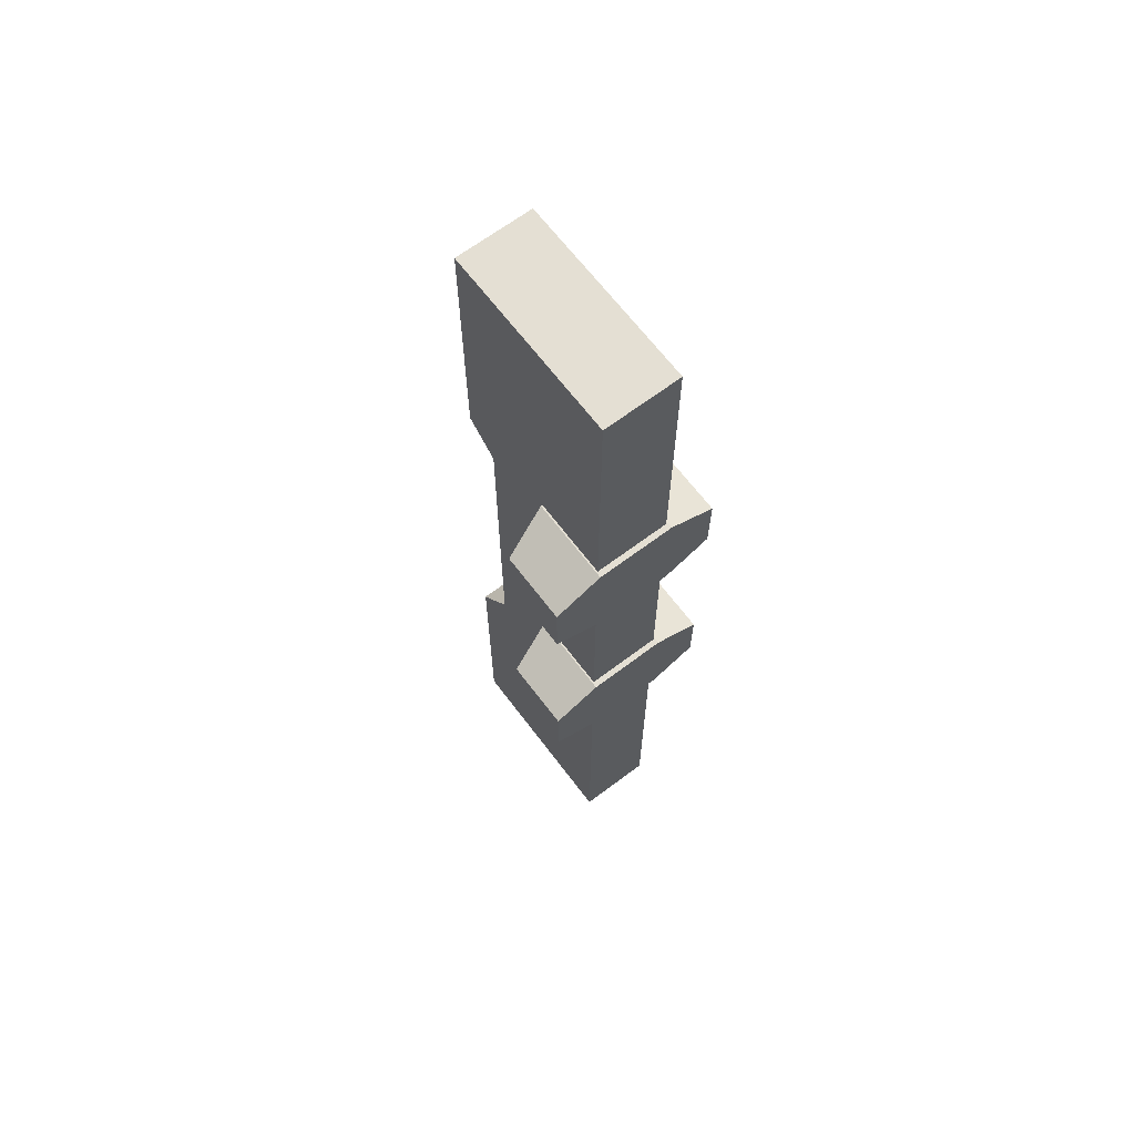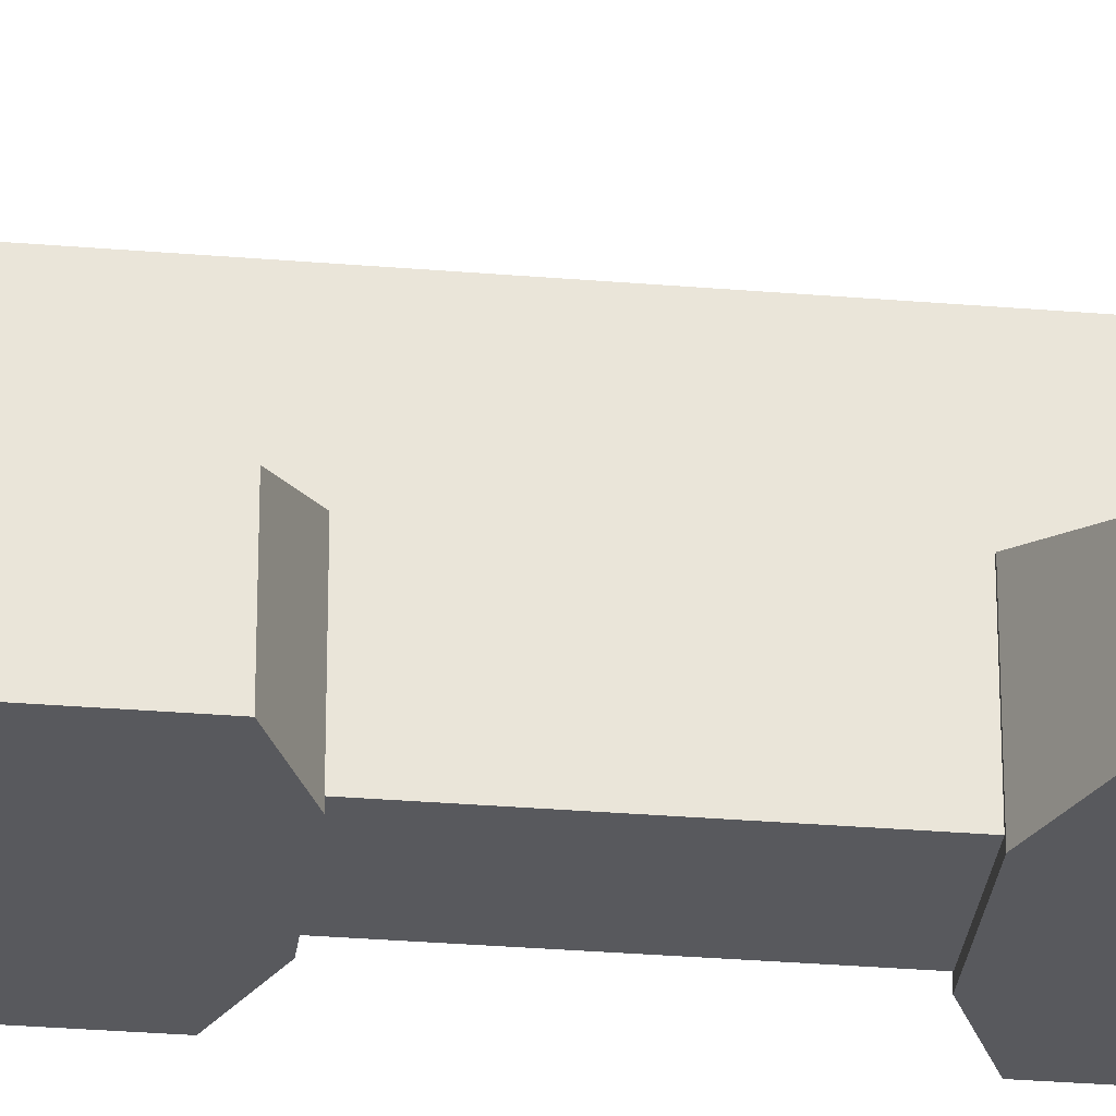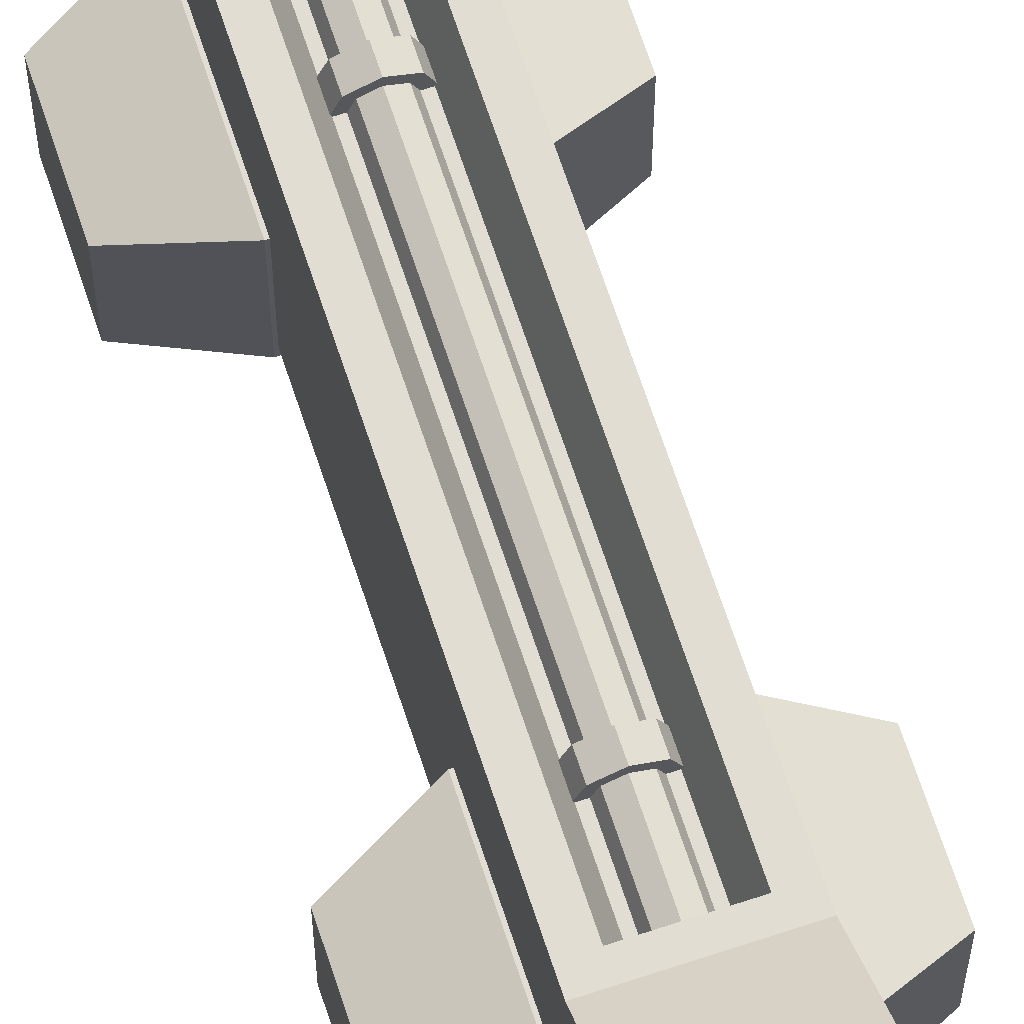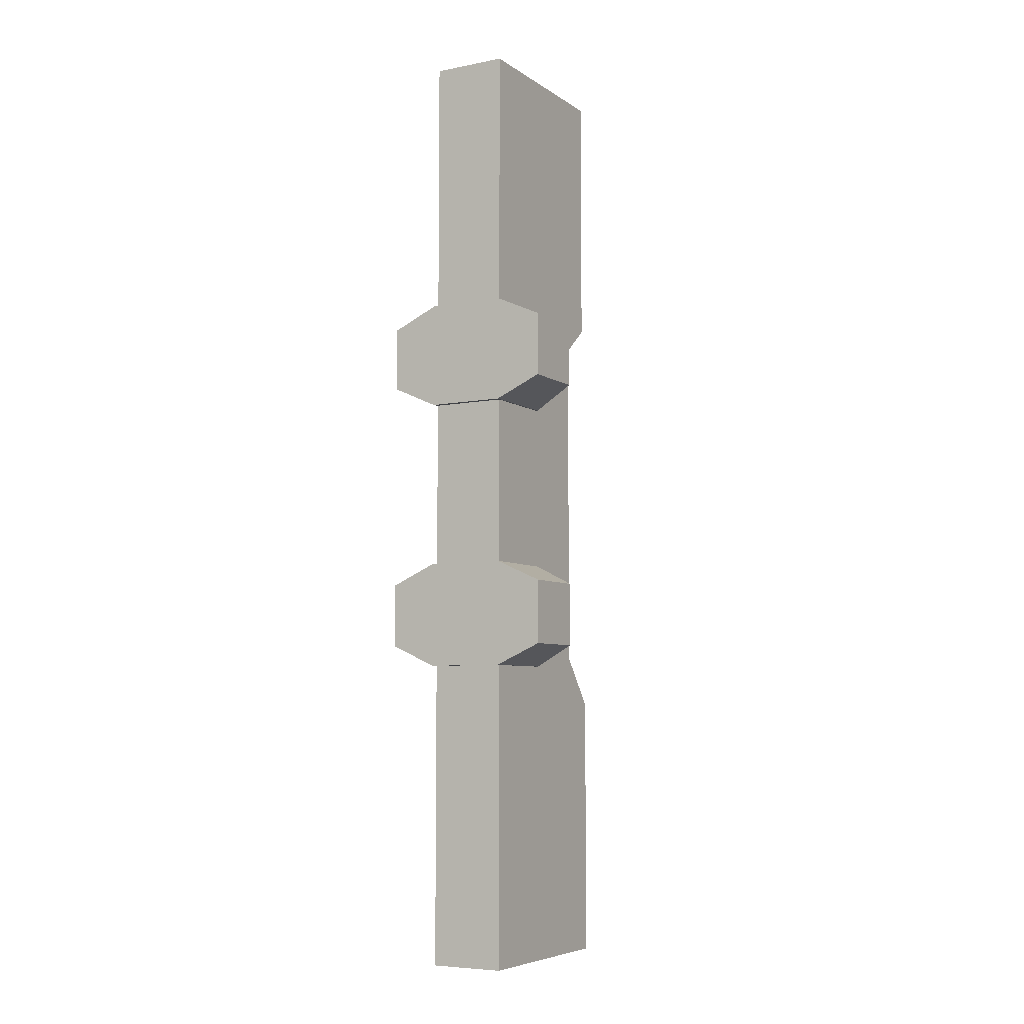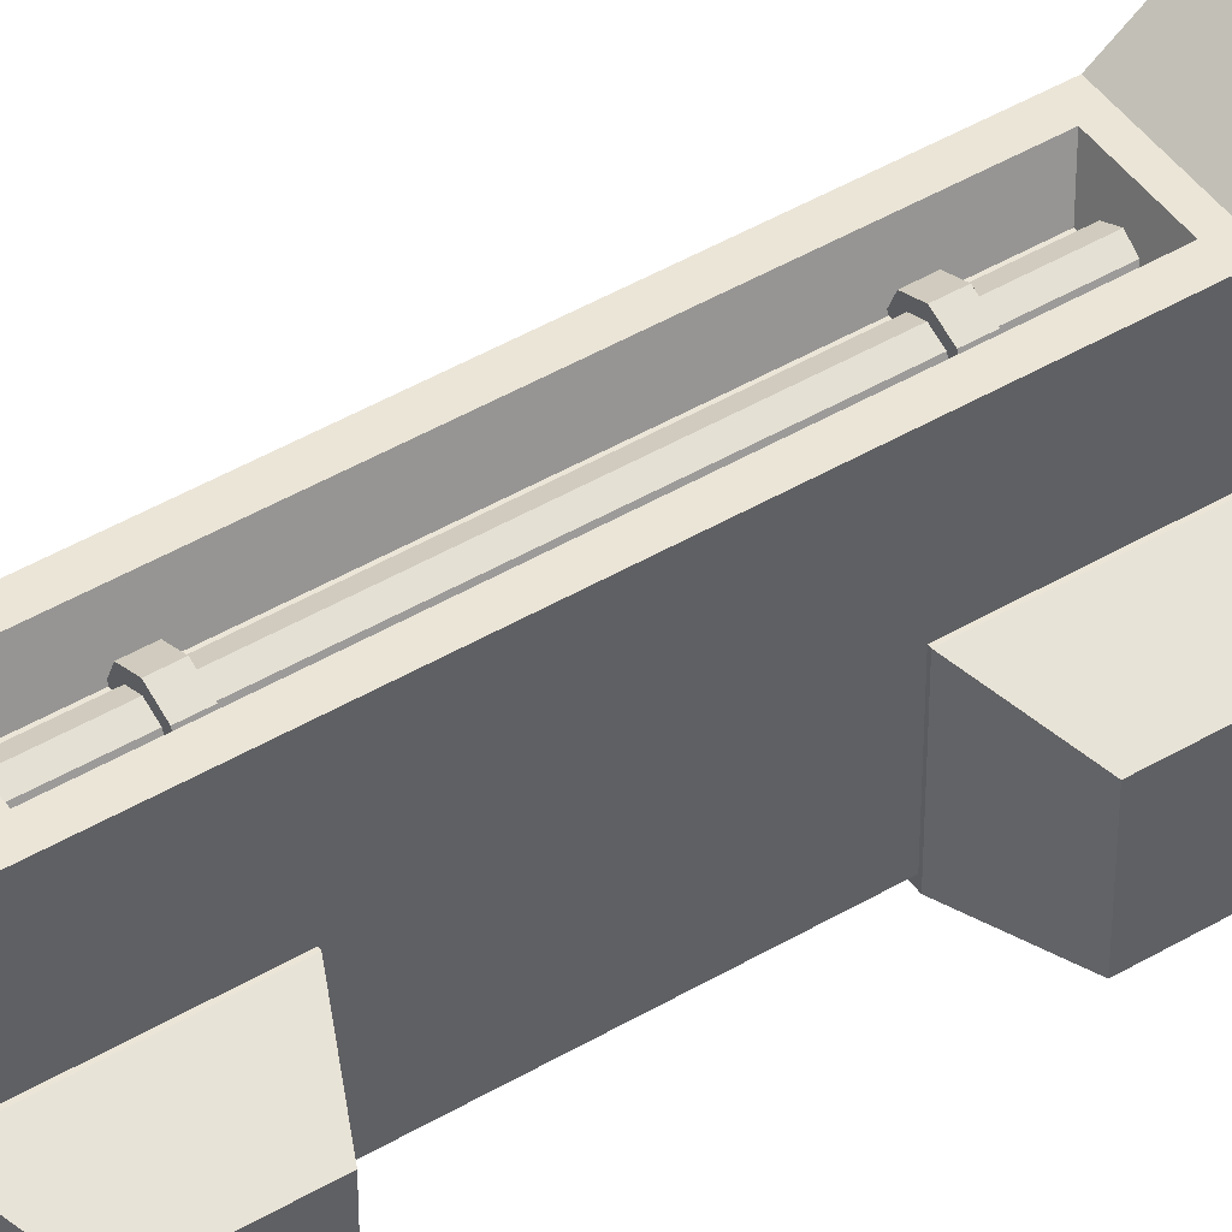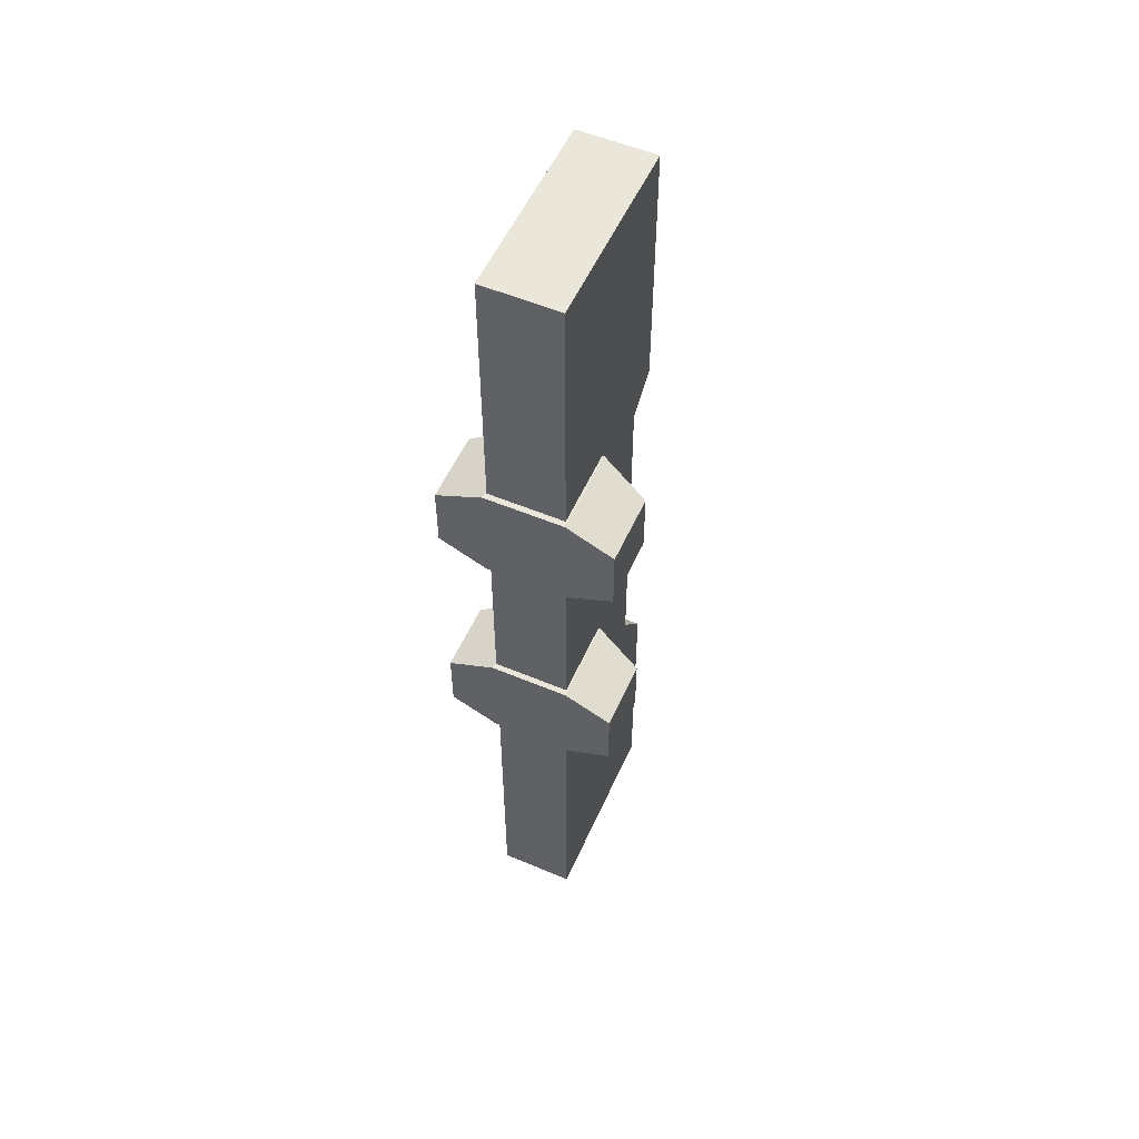
<metadata>
{"format":"obj","ext":"obj","renderer":"f3d","projection":"perspective","resolution":1024,"background":"white","views":[{"elev":66.4,"azim":142.9,"up":"+Y"},{"elev":-29.9,"azim":83.0,"up":"+Z"},{"elev":68.3,"azim":-18.3,"up":"+Z"},{"elev":-6.5,"azim":-150.4,"up":"+Y"},{"elev":46.0,"azim":-124.0,"up":"+Z"},{"elev":54.7,"azim":-156.1,"up":"+Y"}]}
</metadata>
<code>
g SM_Bld_Wall_Pillar_05
v -0.4632 2.193 -0.03101
v -0.4632 2.193 0.3429
v -0.4632 2.538 -0.03101
v -0.4632 2.538 0.3429
v 0.4632 2.538 -0.03101
v 0.4632 2.538 0.3429
v 0.4632 2.193 -0.03101
v 0.4632 2.193 0.3429
v 0.2105 2.08 -0.03101
v 0.2106 2.08 0.4281
v 0.2106 2.651 0.4281
v 0.2105 2.651 -0.03101
v -0.2105 2.08 -0.03101
v -0.2105 2.08 0.4281
v -0.2105 2.651 0.4281
v -0.2105 2.651 -0.03101
v 0.202 2.503 0.8249
v 0.202 0.6591 0.8249
v 0.202 0.3912 1.029
v -0.202 2.503 0.8249
v -0.202 0.6591 0.8249
v -0.202 0.3912 1.029
v 0.202 -1.037 1.029
v -0.202 -1.037 1.029
v -0.202 4.054 0.8249
v 0.202 4.054 0.8249
v 0.202 2.383 0
v 0.202 0.6591 0
v 0.202 -1.037 0
v -0.202 2.383 0
v -0.202 0.6591 0
v -0.202 -1.037 0
v -0.202 4.054 0
v 0.202 4.054 0
v 0.202 2.655 1.006
v -0.202 2.655 1.006
v 0.202 4.054 1.006
v -0.202 4.054 1.006
v 0.1257 0.7198 0.8249
v -0.1257 0.7198 0.8249
v 0.1257 2.442 0.8249
v -0.1257 2.442 0.8249
v 0.0811 0.7536 0.7014
v -0.0811 0.7536 0.7014
v 0.0811 2.409 0.7014
v -0.0811 2.409 0.7014
v 0.06381 2.122 0.7601
v 0.09023 2.122 0.6963
v -0.09023 2.122 0.6963
v -0.0638 2.122 0.7601
v 1.678e-06 2.122 0.7865
v 0.06381 2.188 0.7601
v 0.09023 2.188 0.6963
v -0.09023 2.188 0.6963
v -0.0638 2.188 0.7601
v 1.678e-06 2.188 0.7865
v 1.373e-06 2.188 0.6963
v 1.373e-06 2.122 0.6963
v 0.04249 0.7182 0.7388
v 0.06009 0.7182 0.6963
v -0.06009 0.7182 0.6963
v -0.04249 0.7182 0.7388
v 0 0.7182 0.7564
v 0.04249 2.474 0.7388
v 0.06009 2.474 0.6963
v -0.06009 2.474 0.6963
v -0.04249 2.474 0.7388
v 0 2.474 0.7564
v 0.06381 0.9759 0.7601
v 0.09023 0.9759 0.6963
v -0.09023 0.9759 0.6963
v -0.0638 0.9759 0.7601
v 1.678e-06 0.9759 0.7865
v 0.06381 1.042 0.7601
v 0.09023 1.042 0.6963
v -0.09023 1.042 0.6963
v -0.0638 1.042 0.7601
v 1.678e-06 1.042 0.7865
v 1.373e-06 1.042 0.6963
v 1.373e-06 0.9759 0.6963
v -0.4632 0.7168 -0.03101
v -0.4632 0.7168 0.3429
v -0.4632 1.061 -0.03101
v -0.4632 1.061 0.3429
v 0.4632 1.061 -0.03101
v 0.4632 1.061 0.3429
v 0.4632 0.7168 -0.03101
v 0.4632 0.7168 0.3429
v 0.2105 0.6033 -0.03101
v 0.2106 0.6033 0.4281
v 0.2106 1.174 0.4281
v 0.2105 1.174 -0.03101
v -0.2105 0.6033 -0.03101
v -0.2105 0.6033 0.4281
v -0.2105 1.174 0.4281
v -0.2105 1.174 -0.03101
v -0.4632 2.538 -0.03101
v -0.4632 2.538 0.3429
v -0.4632 2.193 -0.03101
v -0.4632 2.193 0.3429
v -0.4632 2.193 0.3429
v -0.4632 2.538 0.3429
v -0.2105 2.651 0.4281
v -0.2105 2.08 0.4281
v 0.4632 2.193 -0.03101
v 0.4632 2.193 0.3429
v 0.4632 2.538 0.3429
v 0.4632 2.193 0.3429
v 0.2106 2.08 0.4281
v 0.4632 2.538 -0.03101
v 0.4632 2.538 0.3429
v 0.2106 2.651 0.4281
v 0.2105 2.08 -0.03101
v -0.2105 2.08 -0.03101
v -0.2105 2.08 0.4281
v 0.2106 2.08 0.4281
v -0.2105 2.651 0.4281
v 0.2106 2.651 0.4281
v 0.2106 2.08 0.4281
v -0.2105 2.08 0.4281
v -0.2105 2.651 -0.03101
v 0.2105 2.651 -0.03101
v 0.2106 2.651 0.4281
v -0.2105 2.651 0.4281
v 0.202 0.3912 1.029
v -0.202 0.3912 1.029
v 0.202 0.6591 0.8249
v 0.202 0.3912 1.029
v -0.202 0.6591 0.8249
v -0.202 0.3912 1.029
v 0.202 -1.037 1.029
v -0.202 -1.037 1.029
v 0.202 -1.037 1.029
v 0.202 -1.037 0
v -0.202 -1.037 0
v -0.202 -1.037 1.029
v -0.202 4.054 0.8249
v -0.202 4.054 0
v 0.202 4.054 0
v 0.202 4.054 0.8249
v -0.202 2.503 0.8249
v -0.202 2.655 1.006
v 0.202 2.655 1.006
v 0.202 2.503 0.8249
v 0.202 2.655 1.006
v 0.202 4.054 1.006
v 0.202 4.054 1.006
v -0.202 4.054 1.006
v -0.202 4.054 1.006
v -0.202 2.655 1.006
v -0.202 0.6591 0.8249
v 0.202 0.6591 0.8249
v 0.202 2.503 0.8249
v -0.202 2.503 0.8249
v -0.1257 0.7198 0.8249
v -0.0811 0.7536 0.7014
v 0.0811 0.7536 0.7014
v 0.1257 0.7198 0.8249
v 0.1257 0.7198 0.8249
v 0.0811 0.7536 0.7014
v 0.0811 2.409 0.7014
v 0.1257 2.442 0.8249
v 0.1257 2.442 0.8249
v 0.0811 2.409 0.7014
v -0.0811 2.409 0.7014
v -0.1257 2.442 0.8249
v -0.1257 2.442 0.8249
v -0.0811 2.409 0.7014
v -0.0811 0.7536 0.7014
v -0.1257 0.7198 0.8249
v -0.0638 2.122 0.7601
v -0.0638 2.188 0.7601
v 1.678e-06 2.122 0.7865
v 1.678e-06 2.188 0.7865
v 0.06381 2.188 0.7601
v 0.06381 2.122 0.7601
v 0.06381 2.188 0.7601
v 0.09023 2.188 0.6963
v -0.09023 2.188 0.6963
v -0.0638 2.188 0.7601
v 1.678e-06 2.188 0.7865
v 0.09023 2.122 0.6963
v 0.06381 2.122 0.7601
v -0.0638 2.122 0.7601
v -0.09023 2.122 0.6963
v 1.678e-06 2.122 0.7865
v -0.04249 0.7182 0.7388
v -0.04249 2.474 0.7388
v 0 0.7182 0.7564
v 0 2.474 0.7564
v 0.04249 2.474 0.7388
v 0.04249 0.7182 0.7388
v -0.0638 0.9759 0.7601
v -0.0638 1.042 0.7601
v 1.678e-06 0.9759 0.7865
v 1.678e-06 1.042 0.7865
v 0.06381 1.042 0.7601
v 0.06381 0.9759 0.7601
v 0.06381 1.042 0.7601
v 0.09023 1.042 0.6963
v -0.09023 1.042 0.6963
v -0.0638 1.042 0.7601
v 1.678e-06 1.042 0.7865
v 0.09023 0.9759 0.6963
v 0.06381 0.9759 0.7601
v -0.0638 0.9759 0.7601
v -0.09023 0.9759 0.6963
v 1.678e-06 0.9759 0.7865
v -0.4632 1.061 -0.03101
v -0.4632 1.061 0.3429
v -0.4632 0.7168 -0.03101
v -0.4632 0.7168 0.3429
v -0.4632 0.7168 0.3429
v -0.4632 1.061 0.3429
v -0.2105 1.174 0.4281
v -0.2105 0.6033 0.4281
v 0.4632 0.7168 -0.03101
v 0.4632 0.7168 0.3429
v 0.4632 1.061 0.3429
v 0.4632 0.7168 0.3429
v 0.2106 0.6033 0.4281
v 0.4632 1.061 -0.03101
v 0.4632 1.061 0.3429
v 0.2106 1.174 0.4281
v 0.2105 0.6033 -0.03101
v -0.2105 0.6033 -0.03101
v -0.2105 0.6033 0.4281
v 0.2106 0.6033 0.4281
v -0.2105 1.174 0.4281
v 0.2106 1.174 0.4281
v 0.2106 0.6033 0.4281
v -0.2105 0.6033 0.4281
v -0.2105 1.174 -0.03101
v 0.2105 1.174 -0.03101
v 0.2106 1.174 0.4281
v -0.2105 1.174 0.4281
v -0.202 2.383 0
v 0.202 2.383 0
v 0.202 4.054 0
v -0.202 4.054 0
v -0.202 0.6591 0
v 0.202 0.6591 0
v -0.202 -1.037 0
v 0.202 -1.037 0
v -0.4632 2.538 -0.03101
v -0.4632 2.193 -0.03101
v -0.2105 2.651 -0.03101
v -0.2105 2.08 -0.03101
v 0.2105 2.651 -0.03101
v 0.2105 2.08 -0.03101
v 0.4632 2.538 -0.03101
v 0.4632 2.193 -0.03101
v -0.4632 1.061 -0.03101
v -0.4632 0.7168 -0.03101
v -0.2105 1.174 -0.03101
v -0.2105 0.6033 -0.03101
v 0.2105 1.174 -0.03101
v 0.2105 0.6033 -0.03101
v 0.4632 1.061 -0.03101
v 0.4632 0.7168 -0.03101
g SM_Bld_Wall_Pillar_05_0
f 4 3 1
f 2 4 1
f 15 16 97
f 98 15 97
f 8 7 5
f 6 8 5
f 100 99 13
f 14 100 13
f 103 102 101
f 104 103 101
f 10 9 105
f 106 10 105
f 108 107 11
f 109 108 11
f 111 110 12
f 112 111 12
f 115 114 113
f 116 115 113
f 119 118 117
f 120 119 117
f 123 122 121
f 124 123 121
f 45 46 44
f 43 45 44
f 22 19 18
f 21 22 18
f 24 23 125
f 126 24 125
f 37 38 36
f 35 37 36
f 131 29 128
f 128 29 127
f 29 28 127
f 17 127 28
f 27 17 28
f 17 27 26
f 27 34 26
f 26 146 17
f 146 145 17
f 130 32 132
f 31 32 130
f 129 31 130
f 31 129 30
f 129 20 30
f 33 30 20
f 25 33 20
f 20 150 25
f 150 149 25
f 135 134 133
f 136 135 133
f 139 138 137
f 140 139 137
f 137 148 140
f 148 147 140
f 143 142 141
f 144 143 141
f 157 156 155
f 158 157 155
f 161 160 159
f 162 161 159
f 165 164 163
f 166 165 163
f 169 168 167
f 170 169 167
f 53 52 47
f 48 53 47
f 55 54 49
f 50 55 49
f 56 172 171
f 51 56 171
f 175 174 173
f 176 175 173
f 178 57 177
f 177 57 181
f 181 57 180
f 180 57 179
f 183 58 182
f 186 58 183
f 184 58 186
f 185 58 184
f 65 64 59
f 60 65 59
f 67 66 61
f 62 67 61
f 68 188 187
f 63 68 187
f 191 190 189
f 192 191 189
f 75 74 69
f 70 75 69
f 77 76 71
f 72 77 71
f 78 194 193
f 73 78 193
f 197 196 195
f 198 197 195
f 200 79 199
f 199 79 203
f 203 79 202
f 202 79 201
f 205 80 204
f 208 80 205
f 206 80 208
f 207 80 206
f 84 83 81
f 82 84 81
f 95 96 209
f 210 95 209
f 88 87 85
f 86 88 85
f 212 211 93
f 94 212 93
f 215 214 213
f 216 215 213
f 90 89 217
f 218 90 217
f 220 219 91
f 221 220 91
f 223 222 92
f 224 223 92
f 227 226 225
f 228 227 225
f 231 230 229
f 232 231 229
f 235 234 233
f 236 235 233
f 240 239 237
f 239 238 237
f 241 237 238
f 242 241 238
f 241 242 243
f 242 244 243
f 247 246 245
f 247 248 246
f 249 248 247
f 249 250 248
f 251 250 249
f 252 250 251
f 255 254 253
f 255 256 254
f 257 256 255
f 257 258 256
f 259 258 257
f 260 258 259
f 39 40 151
f 152 39 151
f 151 40 154
f 41 39 152
f 40 42 154
f 153 41 152
f 154 42 153
f 42 41 153

</code>
